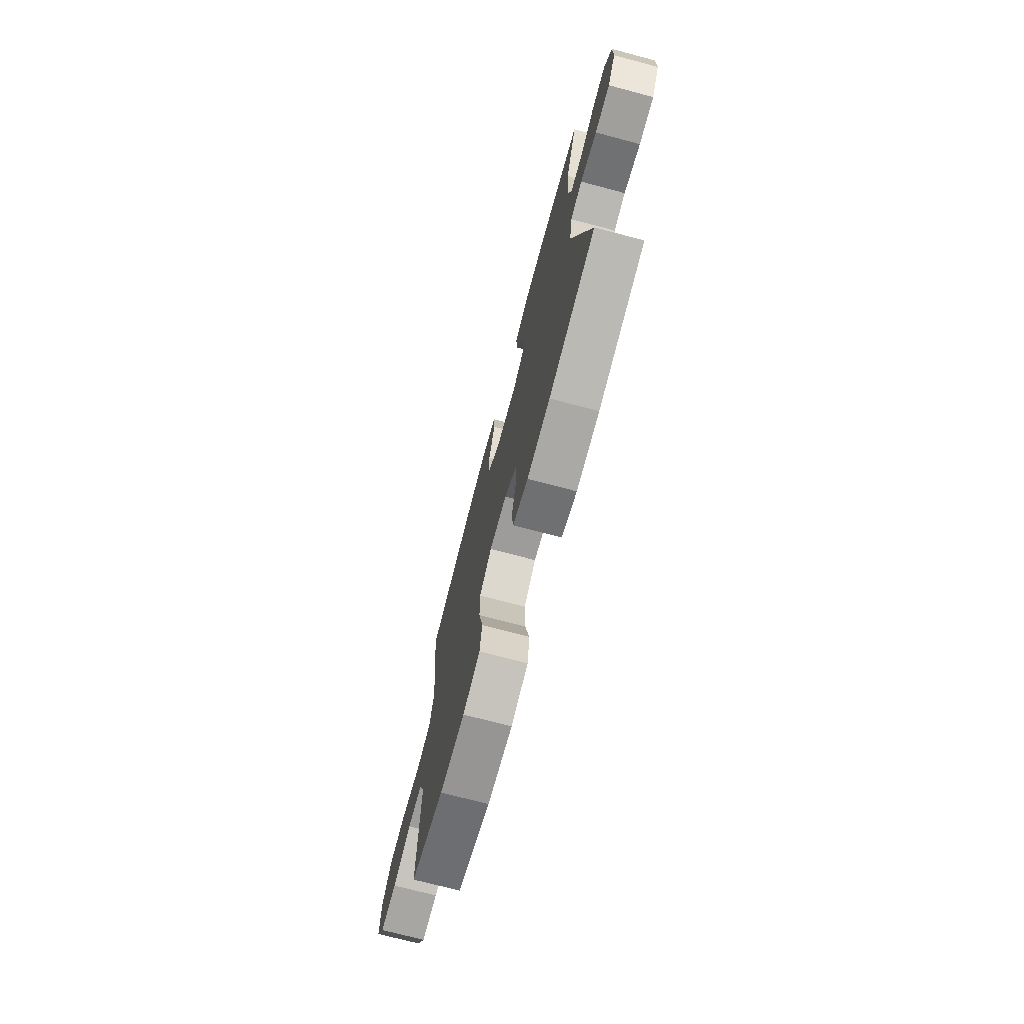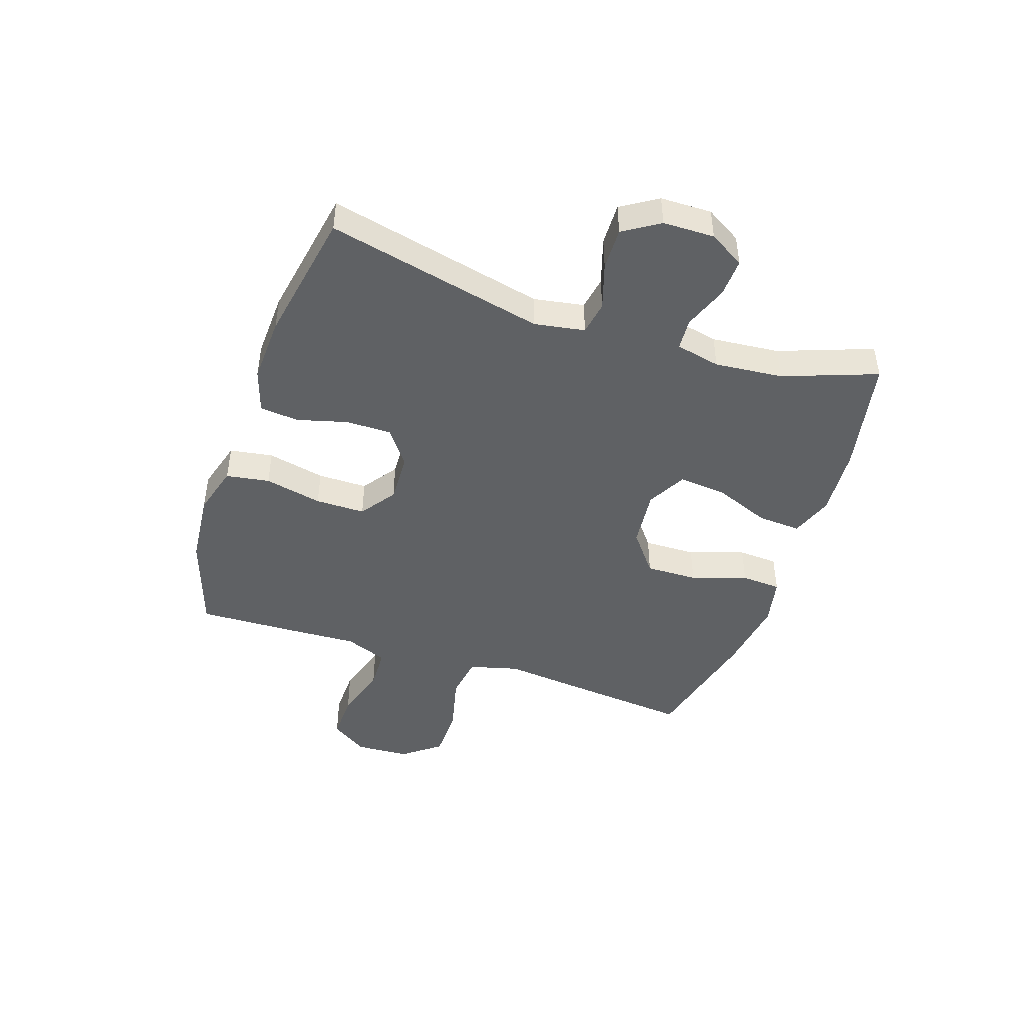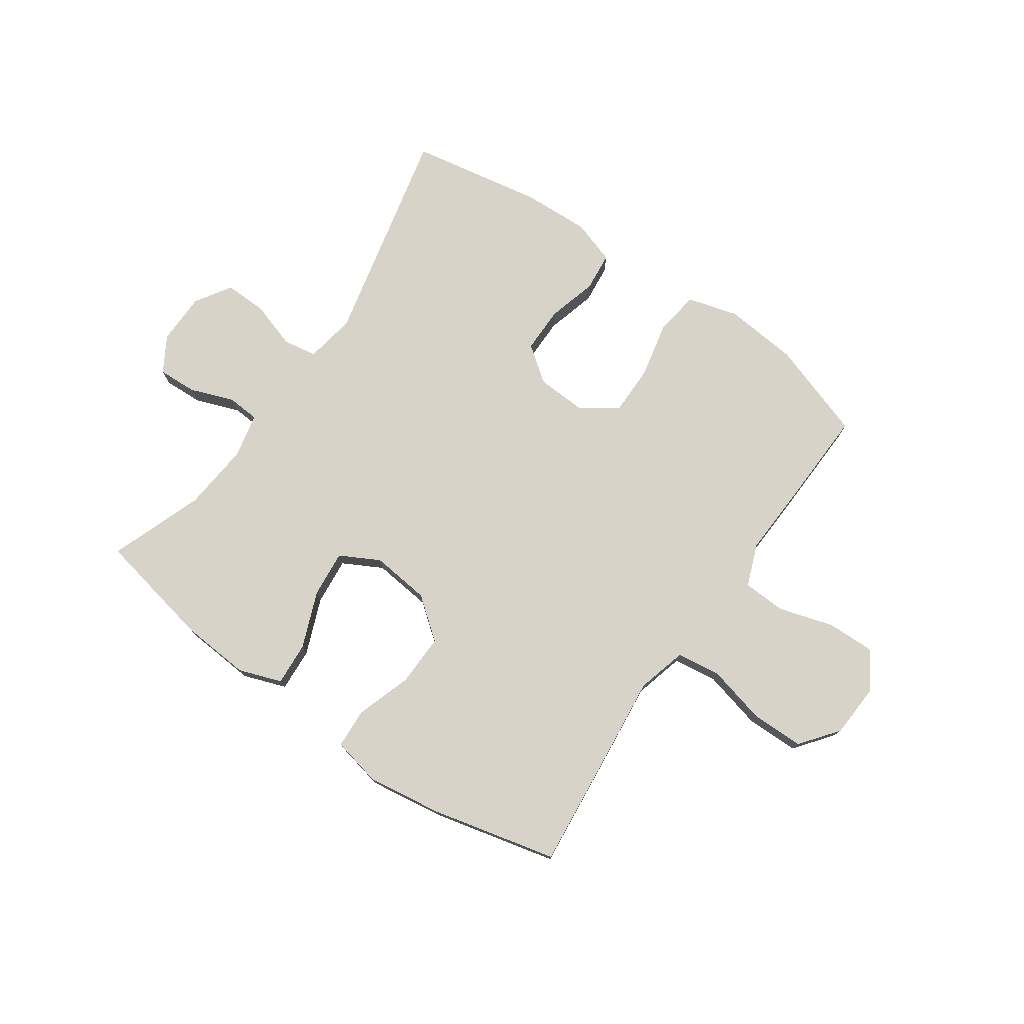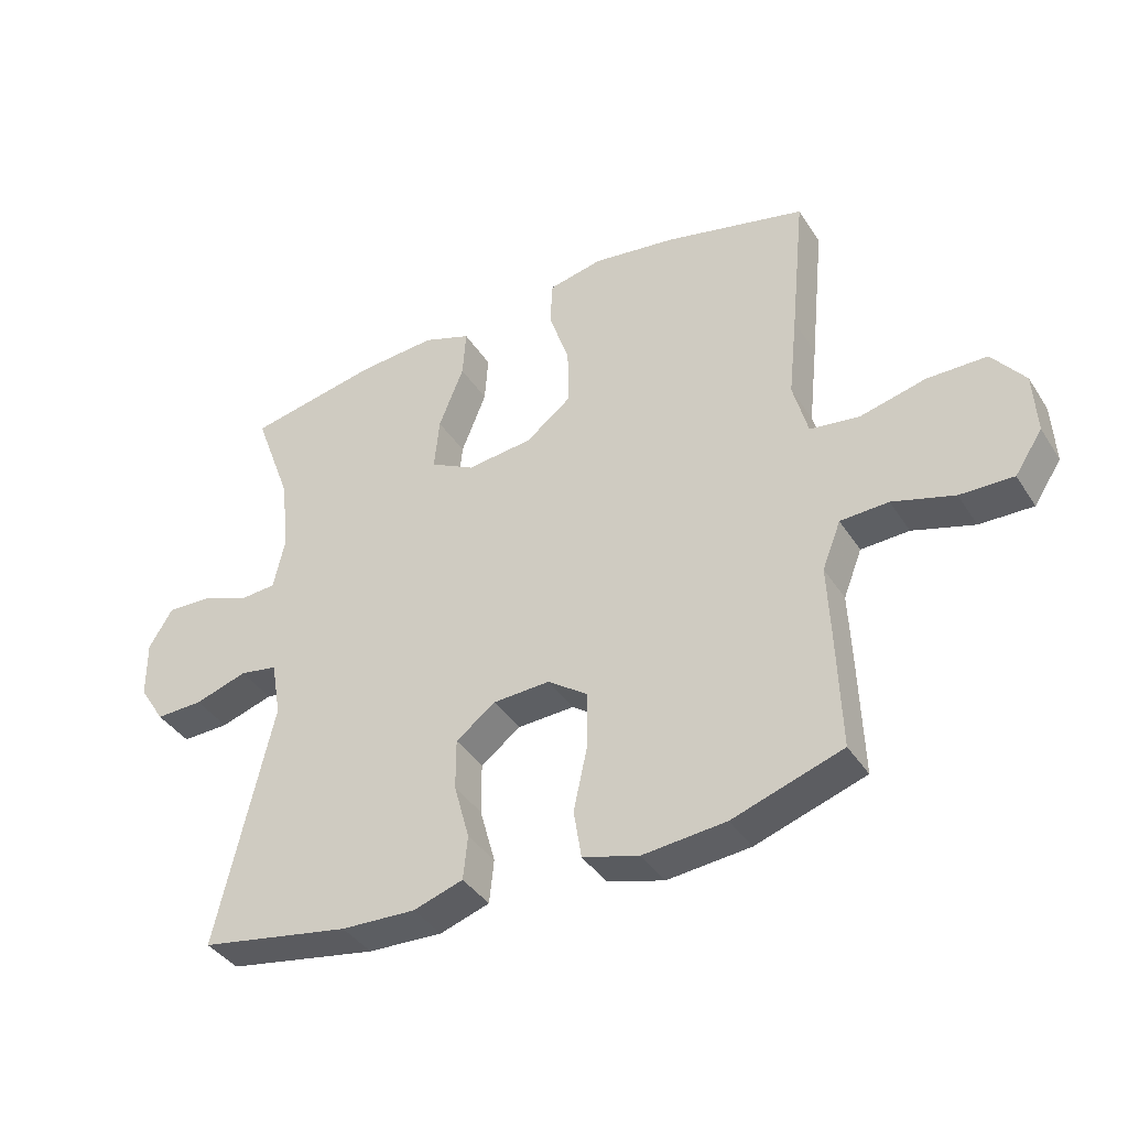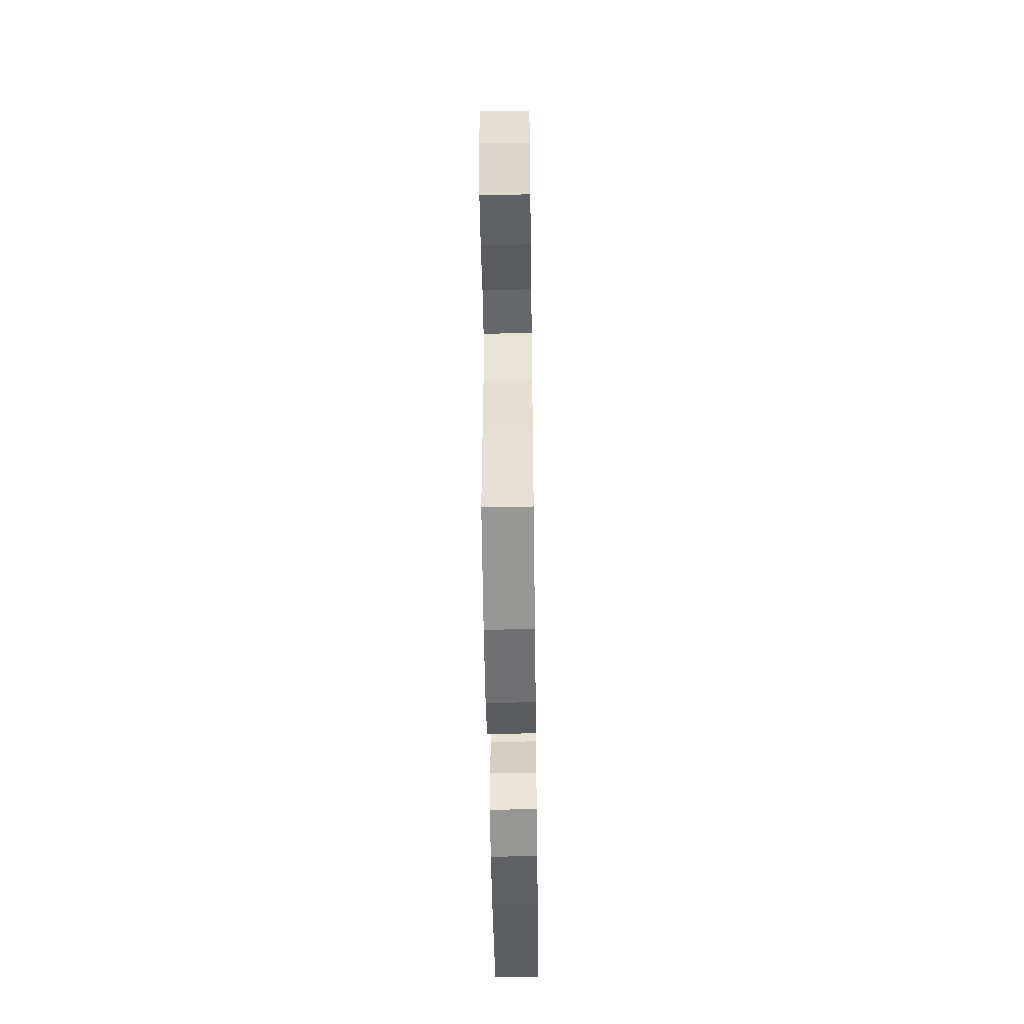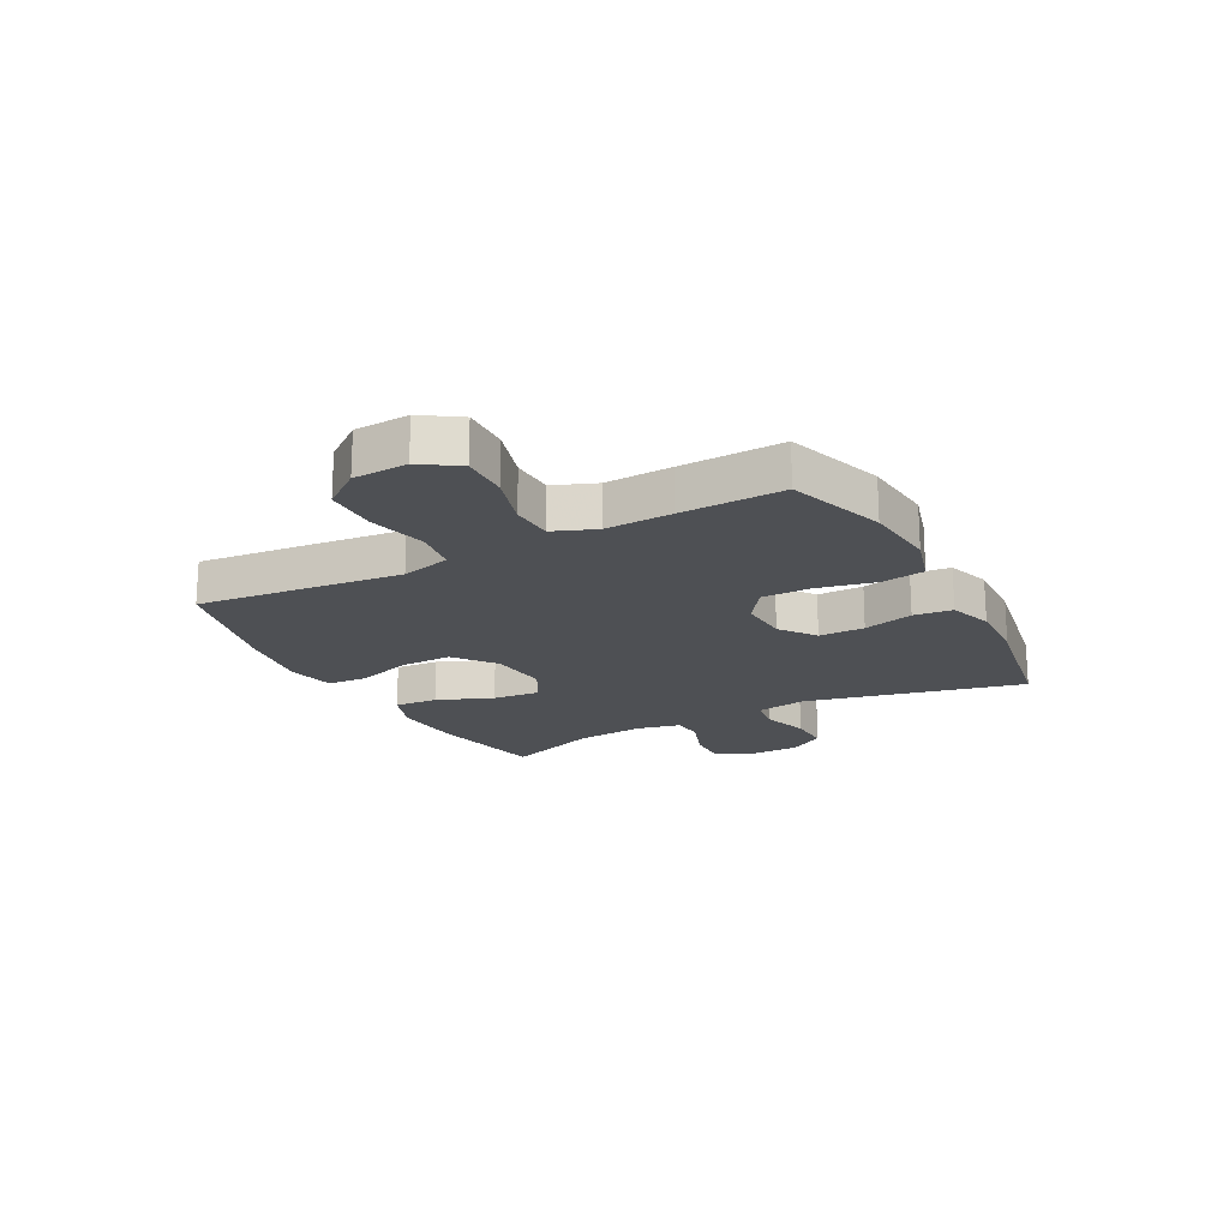
<metadata>
{"format":"obj","ext":"obj","renderer":"f3d","projection":"perspective","resolution":1024,"background":"white","views":[{"elev":-72.8,"azim":-104.8,"up":"+Z"},{"elev":-45.4,"azim":-108.5,"up":"+Y"},{"elev":76.3,"azim":34.9,"up":"+Y"},{"elev":-39.3,"azim":29.5,"up":"+Z"},{"elev":-49.7,"azim":90.8,"up":"+Z"},{"elev":-19.0,"azim":118.0,"up":"+Y"}]}
</metadata>
<code>
v -0.5 0.07 -0.5
v -0.413 0.07 -0.118
v -0.428 0.07 -0.03
v -0.487 0.07 -0.02
v -0.569 0.07 -0.046
v -0.643 0.07 -0.048
v -0.683 0.07 0.015
v -0.684 0.07 0.105
v -0.647 0.07 0.167
v -0.579 0.07 0.164
v -0.502 0.07 0.135
v -0.446 0.07 0.139
v -0.429 0.07 0.217
v -0.44 0.07 0.336
v -0.5 0.07 0.5
v -0.295 0.07 0.541
v -0.173 0.07 0.55
v -0.098 0.07 0.523
v -0.103 0.07 0.447
v -0.142 0.07 0.349
v -0.15 0.07 0.266
v -0.081 0.07 0.229
v 0.022 0.07 0.24
v 0.094 0.07 0.296
v 0.092 0.07 0.387
v 0.06 0.07 0.484
v 0.064 0.07 0.554
v 0.149 0.07 0.572
v 0.28 0.07 0.553
v 0.5 0.07 0.5
v 0.477 0.07 0.272
v 0.463 0.07 0.142
v 0.486 0.07 0.055
v 0.563 0.07 0.044
v 0.666 0.07 0.069
v 0.759 0.07 0.068
v 0.81 0.07 0.002
v 0.815 0.07 -0.093
v 0.772 0.07 -0.158
v 0.689 0.07 -0.156
v 0.593 0.07 -0.127
v 0.518 0.07 -0.13
v 0.489 0.07 -0.204
v 0.494 0.07 -0.32
v 0.5 0.07 -0.5
v 0.329 0.07 -0.557
v 0.2 0.07 -0.569
v 0.112 0.07 -0.544
v 0.1 0.07 -0.468
v 0.122 0.07 -0.367
v 0.122 0.07 -0.28
v 0.06 0.07 -0.236
v -0.028 0.07 -0.24
v -0.09 0.07 -0.286
v -0.09 0.07 -0.366
v -0.066 0.07 -0.454
v -0.073 0.07 -0.522
v -0.15 0.07 -0.547
v -0.266 0.07 -0.542
v -0.5 0 -0.5
v -0.413 0 -0.118
v -0.428 0 -0.03
v -0.487 0 -0.02
v -0.569 0 -0.046
v -0.643 0 -0.048
v -0.683 0 0.015
v -0.684 0 0.105
v -0.647 0 0.167
v -0.579 0 0.164
v -0.502 0 0.135
v -0.446 0 0.139
v -0.429 0 0.217
v -0.44 0 0.336
v -0.5 0 0.5
v -0.295 0 0.541
v -0.173 0 0.55
v -0.098 0 0.523
v -0.103 0 0.447
v -0.142 0 0.349
v -0.15 0 0.266
v -0.081 0 0.229
v 0.022 0 0.24
v 0.094 0 0.296
v 0.092 0 0.387
v 0.06 0 0.484
v 0.064 0 0.554
v 0.149 0 0.572
v 0.28 0 0.553
v 0.5 0 0.5
v 0.477 0 0.272
v 0.463 0 0.142
v 0.486 0 0.055
v 0.563 0 0.044
v 0.666 0 0.069
v 0.759 0 0.068
v 0.81 0 0.002
v 0.815 0 -0.093
v 0.772 0 -0.158
v 0.689 0 -0.156
v 0.593 0 -0.127
v 0.518 0 -0.13
v 0.489 0 -0.204
v 0.494 0 -0.32
v 0.5 0 -0.5
v 0.329 0 -0.557
v 0.2 0 -0.569
v 0.112 0 -0.544
v 0.1 0 -0.468
v 0.122 0 -0.367
v 0.122 0 -0.28
v 0.06 0 -0.236
v -0.028 0 -0.24
v -0.09 0 -0.286
v -0.09 0 -0.366
v -0.066 0 -0.454
v -0.073 0 -0.522
v -0.15 0 -0.547
v -0.266 0 -0.542
f 59 1 2
f 58 59 2
f 57 58 2
f 56 57 2
f 55 56 2
f 54 55 2 3
f 53 54 3
f 52 53 3
f 48 49 50
f 47 48 50
f 46 47 50
f 45 46 50
f 44 45 50
f 43 44 50
f 42 43 50 51
f 39 40 41
f 38 39 41
f 37 38 41
f 36 37 41
f 35 36 41
f 34 35 41
f 33 34 41 42
f 42 51 52
f 33 42 52
f 32 33 52
f 30 31 32
f 29 30 32
f 28 29 32
f 27 28 32
f 26 27 32
f 25 26 32
f 18 19 20
f 17 18 20
f 16 17 20
f 15 16 20
f 14 15 20
f 13 14 20 21
f 12 13 21 22
f 9 10 11
f 8 9 11
f 7 8 11
f 6 7 11
f 5 6 11
f 4 5 11
f 3 4 11 12
f 12 22 23
f 3 12 23
f 52 3 23
f 24 25 32
f 23 24 32 52
f 61 60 118
f 61 118 117
f 61 117 116
f 61 116 115
f 61 115 114
f 62 61 114 113
f 62 113 112
f 62 112 111
f 109 108 107
f 109 107 106
f 109 106 105
f 109 105 104
f 109 104 103
f 109 103 102
f 110 109 102 101
f 100 99 98
f 100 98 97
f 100 97 96
f 100 96 95
f 100 95 94
f 100 94 93
f 101 100 93 92
f 111 110 101
f 111 101 92
f 111 92 91
f 91 90 89
f 91 89 88
f 91 88 87
f 91 87 86
f 91 86 85
f 91 85 84
f 79 78 77
f 79 77 76
f 79 76 75
f 79 75 74
f 79 74 73
f 80 79 73 72
f 81 80 72 71
f 70 69 68
f 70 68 67
f 70 67 66
f 70 66 65
f 70 65 64
f 70 64 63
f 71 70 63 62
f 82 81 71
f 82 71 62
f 82 62 111
f 91 84 83
f 111 91 83 82
f 1 60 61 2
f 2 61 62 3
f 3 62 63 4
f 4 63 64 5
f 5 64 65 6
f 6 65 66 7
f 7 66 67 8
f 8 67 68 9
f 9 68 69 10
f 10 69 70 11
f 11 70 71 12
f 12 71 72 13
f 13 72 73 14
f 14 73 74 15
f 15 74 75 16
f 16 75 76 17
f 17 76 77 18
f 18 77 78 19
f 19 78 79 20
f 20 79 80 21
f 21 80 81 22
f 22 81 82 23
f 23 82 83 24
f 24 83 84 25
f 25 84 85 26
f 26 85 86 27
f 27 86 87 28
f 28 87 88 29
f 29 88 89 30
f 30 89 90 31
f 31 90 91 32
f 32 91 92 33
f 33 92 93 34
f 34 93 94 35
f 35 94 95 36
f 36 95 96 37
f 37 96 97 38
f 38 97 98 39
f 39 98 99 40
f 40 99 100 41
f 41 100 101 42
f 42 101 102 43
f 43 102 103 44
f 44 103 104 45
f 45 104 105 46
f 46 105 106 47
f 47 106 107 48
f 48 107 108 49
f 49 108 109 50
f 50 109 110 51
f 51 110 111 52
f 52 111 112 53
f 53 112 113 54
f 54 113 114 55
f 55 114 115 56
f 56 115 116 57
f 57 116 117 58
f 58 117 118 59
f 59 118 60 1

</code>
